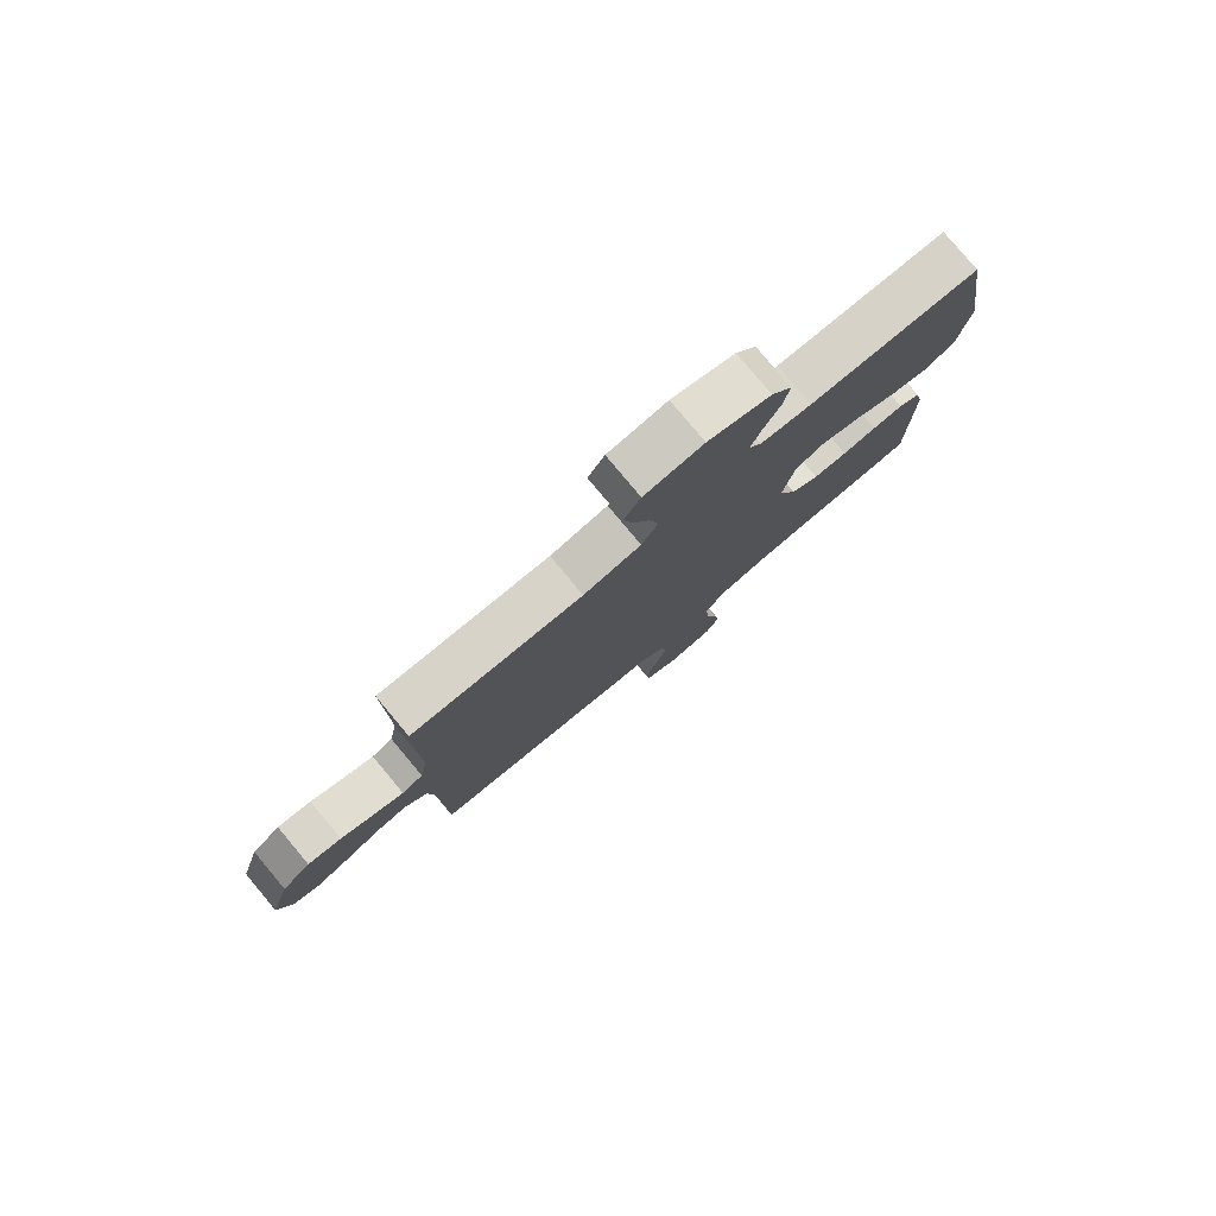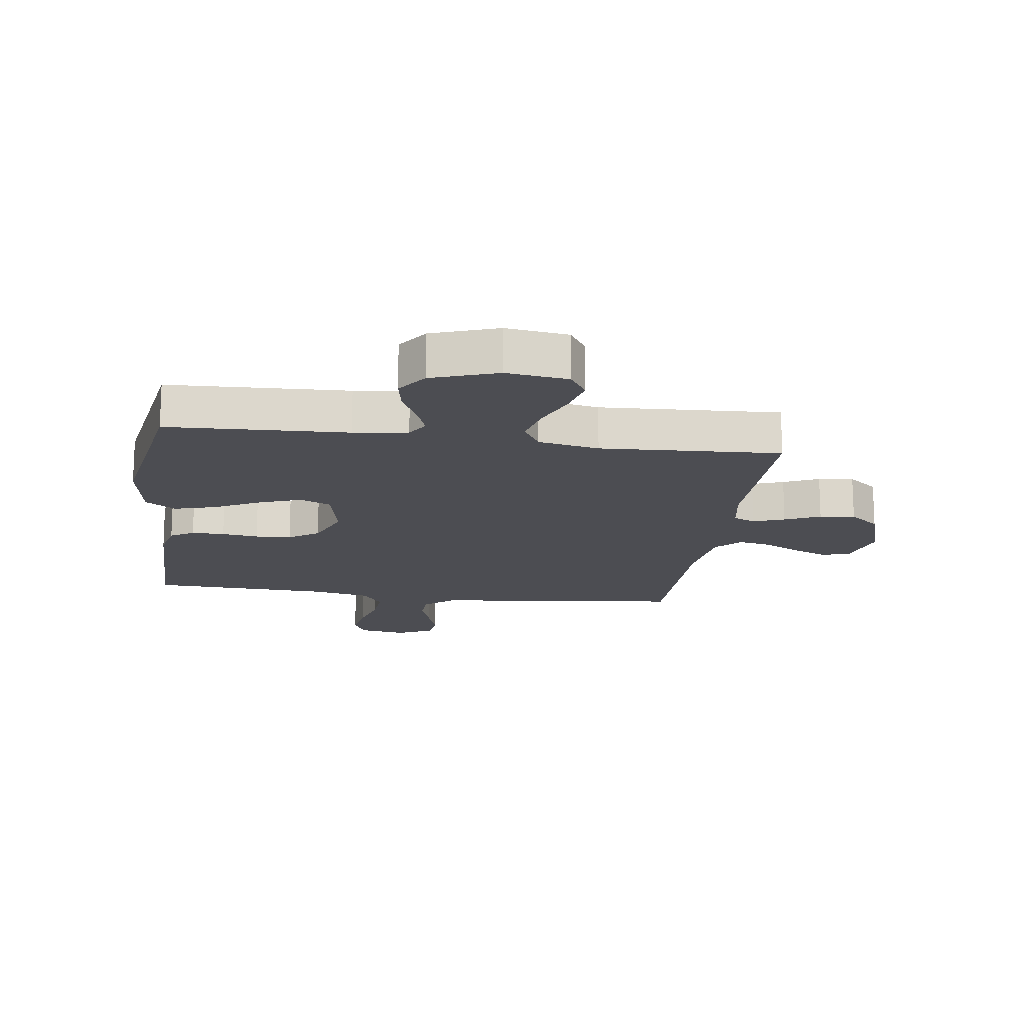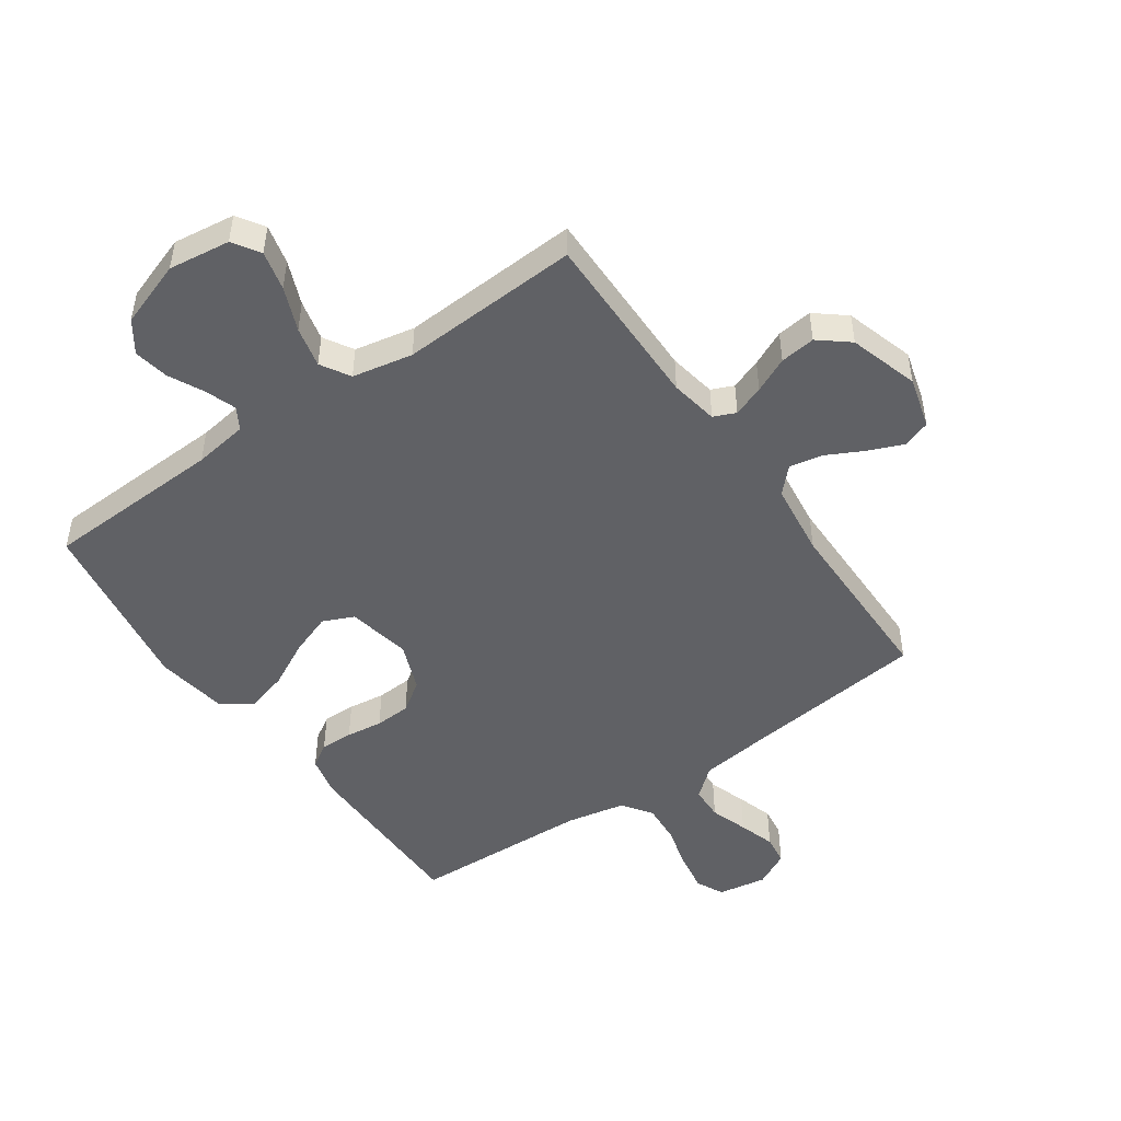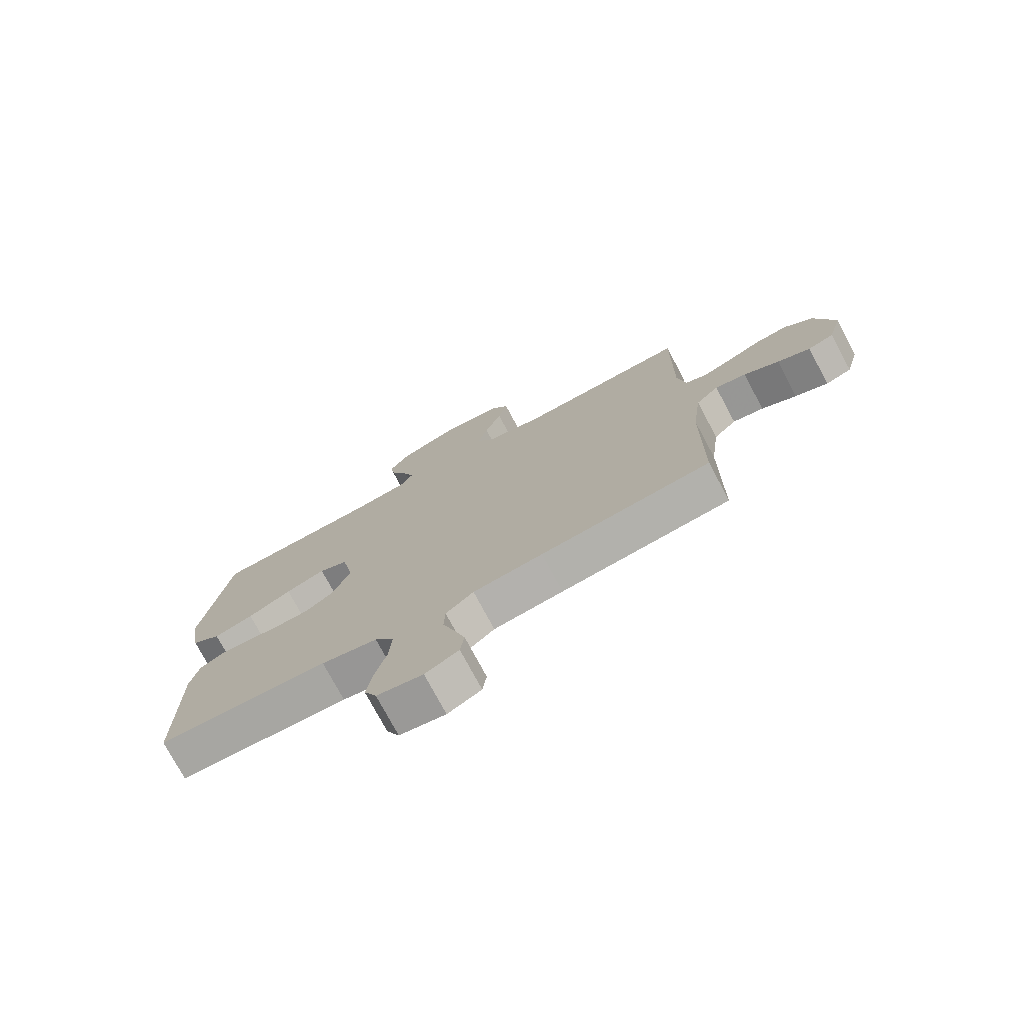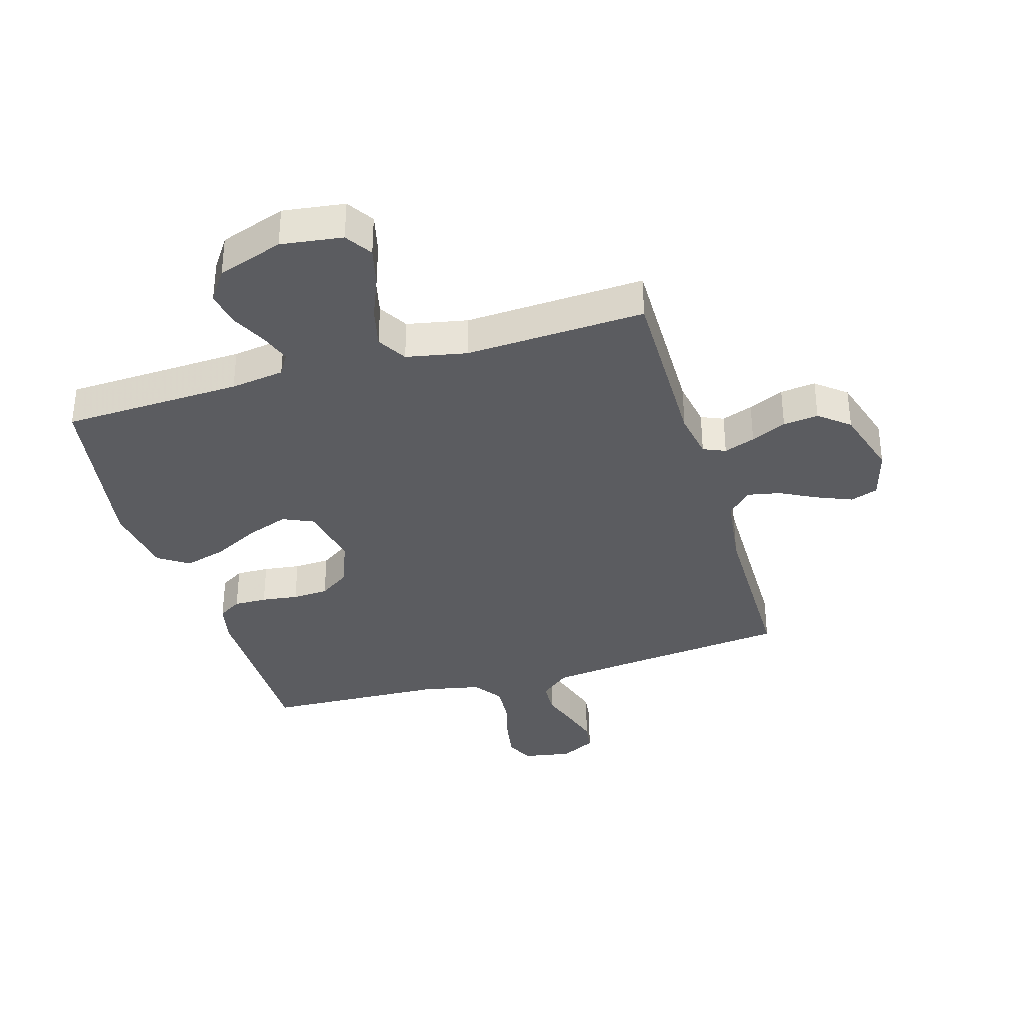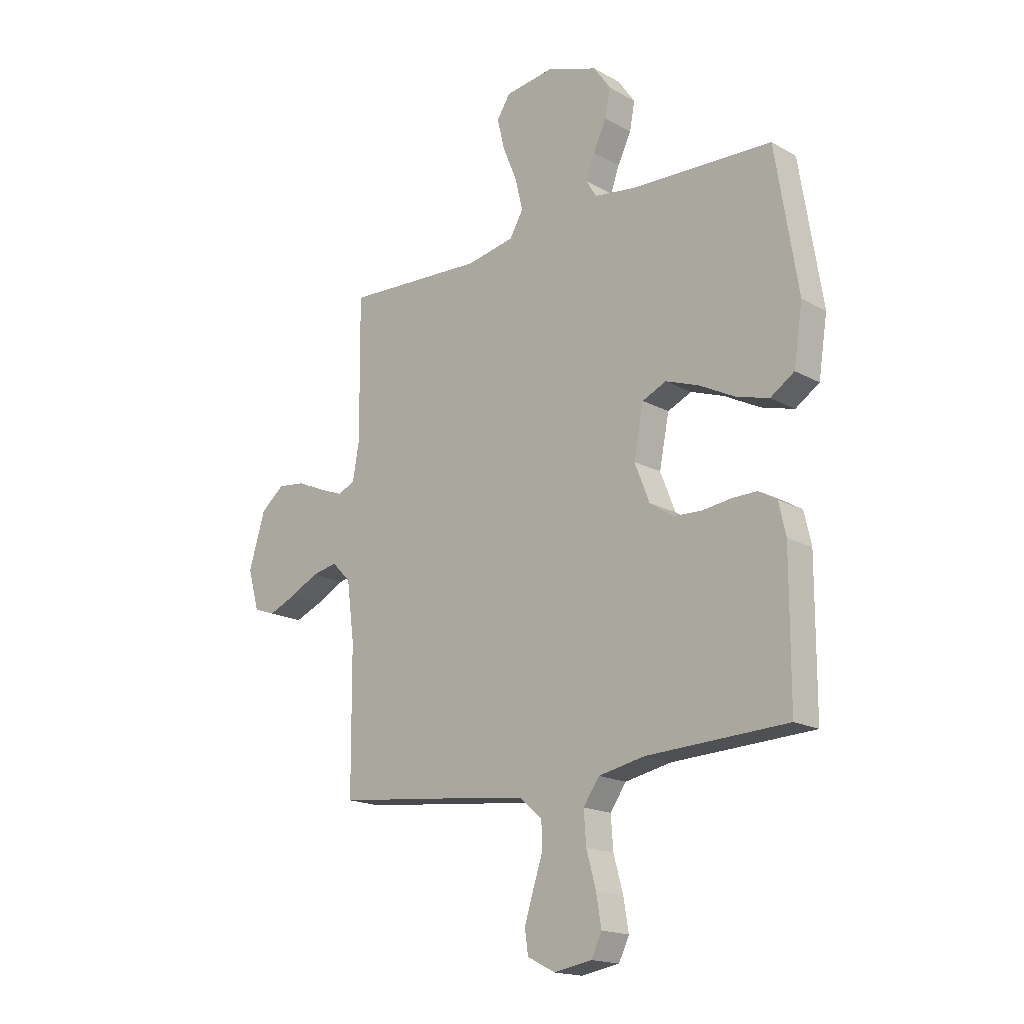
<metadata>
{"format":"obj","ext":"obj","renderer":"f3d","projection":"perspective","resolution":1024,"background":"white","views":[{"elev":79.7,"azim":140.1,"up":"+Z"},{"elev":-16.3,"azim":-7.8,"up":"+Y"},{"elev":-48.7,"azim":35.0,"up":"+Y"},{"elev":-75.5,"azim":28.1,"up":"+Z"},{"elev":-35.2,"azim":16.5,"up":"+Y"},{"elev":-17.5,"azim":-137.5,"up":"+Z"}]}
</metadata>
<code>
v -0.5 0.07 0.5
v -0.2 0.07 0.512
v -0.11 0.07 0.525
v -0.088 0.07 0.561
v -0.106 0.07 0.612
v -0.135 0.07 0.671
v -0.146 0.07 0.73
v -0.11 0.07 0.782
v 0 0.07 0.82
v 0.103 0.07 0.806
v 0.132 0.07 0.761
v 0.116 0.07 0.695
v 0.086 0.07 0.622
v 0.07 0.07 0.554
v 0.099 0.07 0.505
v 0.2 0.07 0.485
v 0.5 0.07 0.5
v 0.497 0.07 0.2
v 0.511 0.07 0.12
v 0.548 0.07 0.104
v 0.6 0.07 0.123
v 0.659 0.07 0.15
v 0.718 0.07 0.157
v 0.768 0.07 0.116
v 0.803 0.07 0
v 0.779 0.07 -0.086
v 0.733 0.07 -0.102
v 0.675 0.07 -0.078
v 0.613 0.07 -0.046
v 0.558 0.07 -0.035
v 0.518 0.07 -0.076
v 0.502 0.07 -0.2
v 0.5 0.07 -0.5
v 0.2 0.07 -0.533
v 0.077 0.07 -0.548
v 0.028 0.07 -0.589
v 0.026 0.07 -0.645
v 0.047 0.07 -0.708
v 0.066 0.07 -0.769
v 0.059 0.07 -0.819
v 0 0.07 -0.849
v -0.081 0.07 -0.835
v -0.103 0.07 -0.789
v -0.092 0.07 -0.723
v -0.072 0.07 -0.65
v -0.067 0.07 -0.582
v -0.101 0.07 -0.533
v -0.2 0.07 -0.513
v -0.5 0.07 -0.5
v -0.501 0.07 -0.2
v -0.486 0.07 -0.133
v -0.447 0.07 -0.109
v -0.392 0.07 -0.11
v -0.331 0.07 -0.118
v -0.271 0.07 -0.115
v -0.221 0.07 -0.081
v -0.189 0.07 0
v -0.21 0.07 0.106
v -0.261 0.07 0.129
v -0.331 0.07 0.104
v -0.408 0.07 0.064
v -0.478 0.07 0.044
v -0.529 0.07 0.078
v -0.548 0.07 0.2
v -0.5 0 0.5
v -0.2 0 0.512
v -0.11 0 0.525
v -0.088 0 0.561
v -0.106 0 0.612
v -0.135 0 0.671
v -0.146 0 0.73
v -0.11 0 0.782
v 0 0 0.82
v 0.103 0 0.806
v 0.132 0 0.761
v 0.116 0 0.695
v 0.086 0 0.622
v 0.07 0 0.554
v 0.099 0 0.505
v 0.2 0 0.485
v 0.5 0 0.5
v 0.497 0 0.2
v 0.511 0 0.12
v 0.548 0 0.104
v 0.6 0 0.123
v 0.659 0 0.15
v 0.718 0 0.157
v 0.768 0 0.116
v 0.803 0 0
v 0.779 0 -0.086
v 0.733 0 -0.102
v 0.675 0 -0.078
v 0.613 0 -0.046
v 0.558 0 -0.035
v 0.518 0 -0.076
v 0.502 0 -0.2
v 0.5 0 -0.5
v 0.2 0 -0.533
v 0.077 0 -0.548
v 0.028 0 -0.589
v 0.026 0 -0.645
v 0.047 0 -0.708
v 0.066 0 -0.769
v 0.059 0 -0.819
v 0 0 -0.849
v -0.081 0 -0.835
v -0.103 0 -0.789
v -0.092 0 -0.723
v -0.072 0 -0.65
v -0.067 0 -0.582
v -0.101 0 -0.533
v -0.2 0 -0.513
v -0.5 0 -0.5
v -0.501 0 -0.2
v -0.486 0 -0.133
v -0.447 0 -0.109
v -0.392 0 -0.11
v -0.331 0 -0.118
v -0.271 0 -0.115
v -0.221 0 -0.081
v -0.189 0 0
v -0.21 0 0.106
v -0.261 0 0.129
v -0.331 0 0.104
v -0.408 0 0.064
v -0.478 0 0.044
v -0.529 0 0.078
v -0.548 0 0.2
f 63 64 1 2
f 60 61 62 63
f 59 60 63 2
f 58 59 2 3
f 57 58 3 4
f 51 52 53 54
f 51 54 55
f 48 49 50 51
f 47 48 51 55
f 46 47 55 56
f 42 43 44 45
f 42 45 46
f 41 42 46
f 40 41 46
f 37 38 39 40
f 37 40 46 56
f 32 33 34
f 31 32 34 35
f 26 27 28 29
f 24 25 26 29
f 24 29 30
f 21 22 23 24
f 20 21 24 30
f 19 20 30 31
f 16 17 18
f 15 16 18 19
f 10 11 12 13
f 10 13 14
f 9 10 14
f 8 9 14
f 5 6 7 8
f 4 5 8 14
f 57 4 14 15
f 36 37 56 57
f 31 35 36 57
f 15 19 31 57
f 66 65 128 127
f 127 126 125 124
f 66 127 124 123
f 67 66 123 122
f 68 67 122 121
f 118 117 116 115
f 119 118 115
f 115 114 113 112
f 119 115 112 111
f 120 119 111 110
f 109 108 107 106
f 110 109 106
f 110 106 105
f 110 105 104
f 104 103 102 101
f 120 110 104 101
f 98 97 96
f 99 98 96 95
f 93 92 91 90
f 93 90 89 88
f 94 93 88
f 88 87 86 85
f 94 88 85 84
f 95 94 84 83
f 82 81 80
f 83 82 80 79
f 77 76 75 74
f 78 77 74
f 78 74 73
f 78 73 72
f 72 71 70 69
f 78 72 69 68
f 79 78 68 121
f 121 120 101 100
f 121 100 99 95
f 121 95 83 79
f 1 65 66 2
f 2 66 67 3
f 3 67 68 4
f 4 68 69 5
f 5 69 70 6
f 6 70 71 7
f 7 71 72 8
f 8 72 73 9
f 9 73 74 10
f 10 74 75 11
f 11 75 76 12
f 12 76 77 13
f 13 77 78 14
f 14 78 79 15
f 15 79 80 16
f 16 80 81 17
f 17 81 82 18
f 18 82 83 19
f 19 83 84 20
f 20 84 85 21
f 21 85 86 22
f 22 86 87 23
f 23 87 88 24
f 24 88 89 25
f 25 89 90 26
f 26 90 91 27
f 27 91 92 28
f 28 92 93 29
f 29 93 94 30
f 30 94 95 31
f 31 95 96 32
f 32 96 97 33
f 33 97 98 34
f 34 98 99 35
f 35 99 100 36
f 36 100 101 37
f 37 101 102 38
f 38 102 103 39
f 39 103 104 40
f 40 104 105 41
f 41 105 106 42
f 42 106 107 43
f 43 107 108 44
f 44 108 109 45
f 45 109 110 46
f 46 110 111 47
f 47 111 112 48
f 48 112 113 49
f 49 113 114 50
f 50 114 115 51
f 51 115 116 52
f 52 116 117 53
f 53 117 118 54
f 54 118 119 55
f 55 119 120 56
f 56 120 121 57
f 57 121 122 58
f 58 122 123 59
f 59 123 124 60
f 60 124 125 61
f 61 125 126 62
f 62 126 127 63
f 63 127 128 64
f 64 128 65 1

</code>
